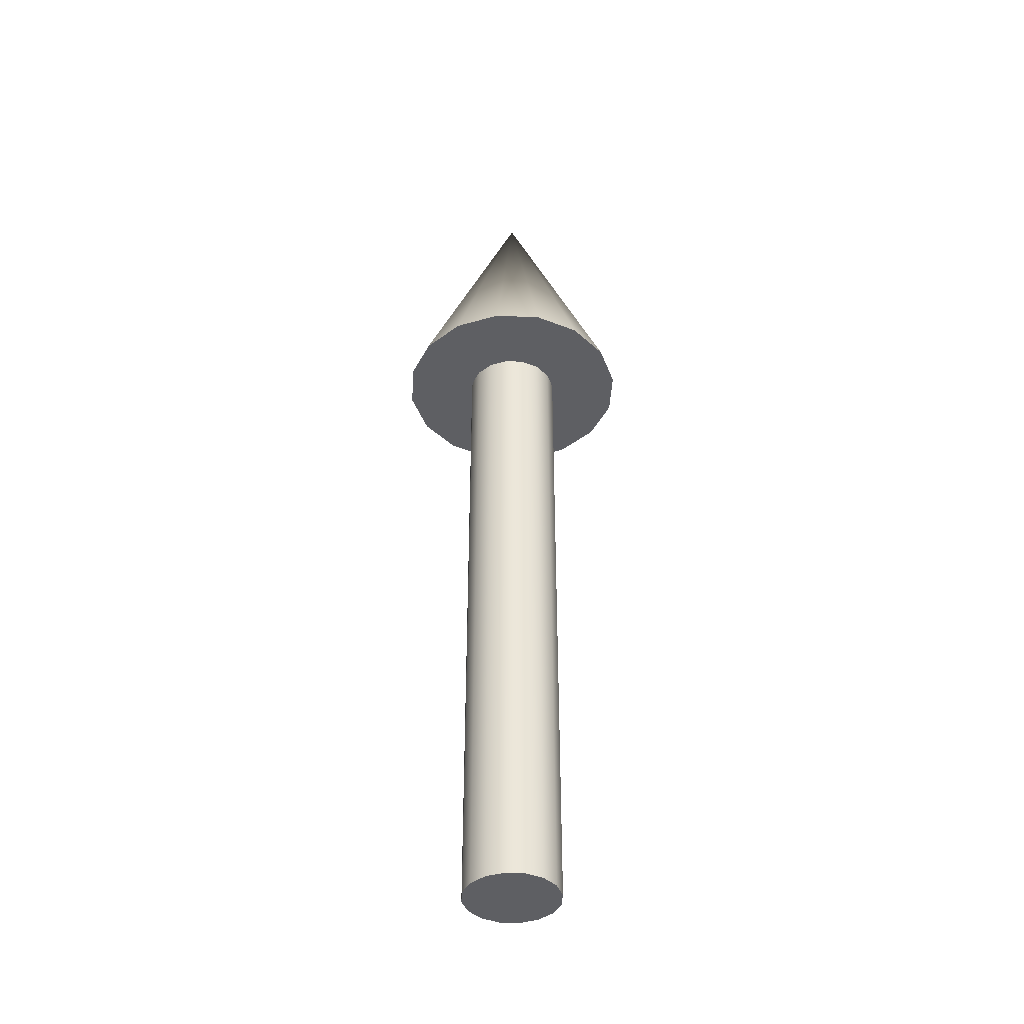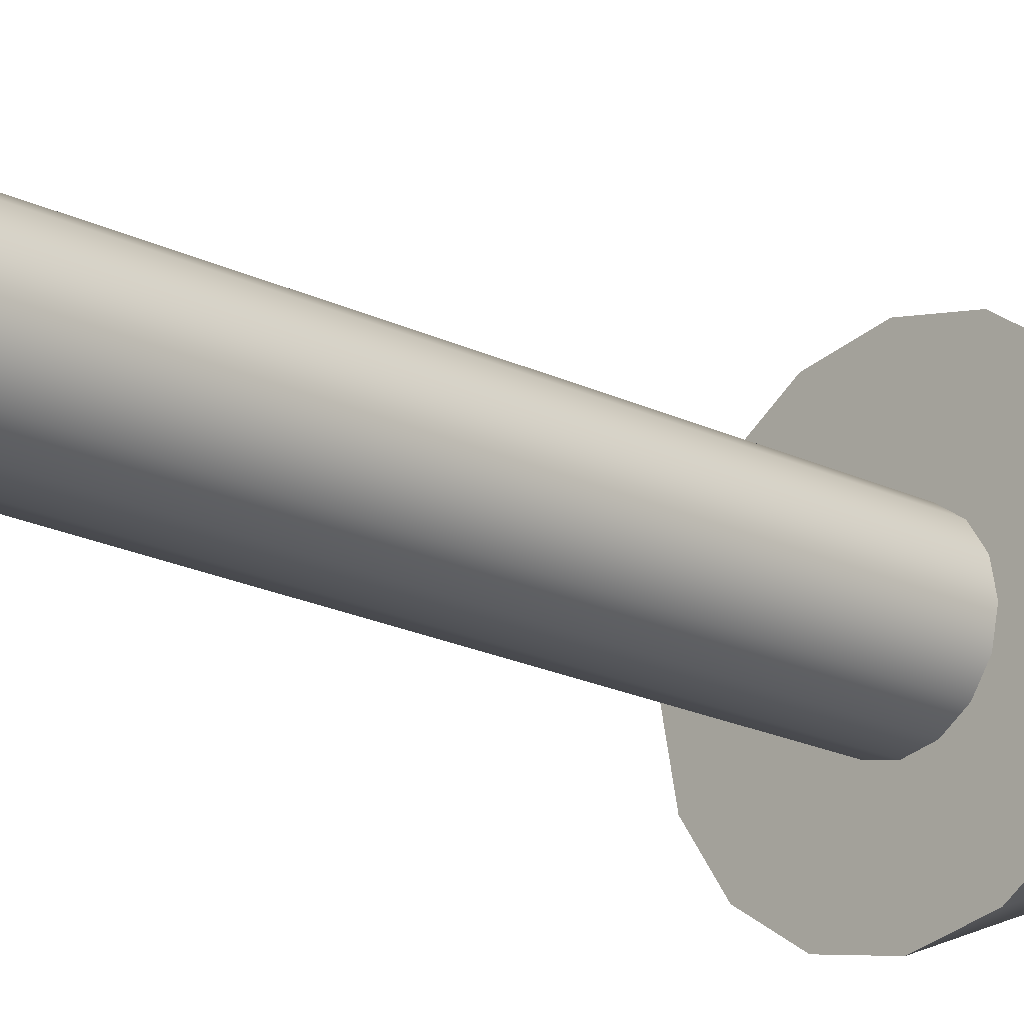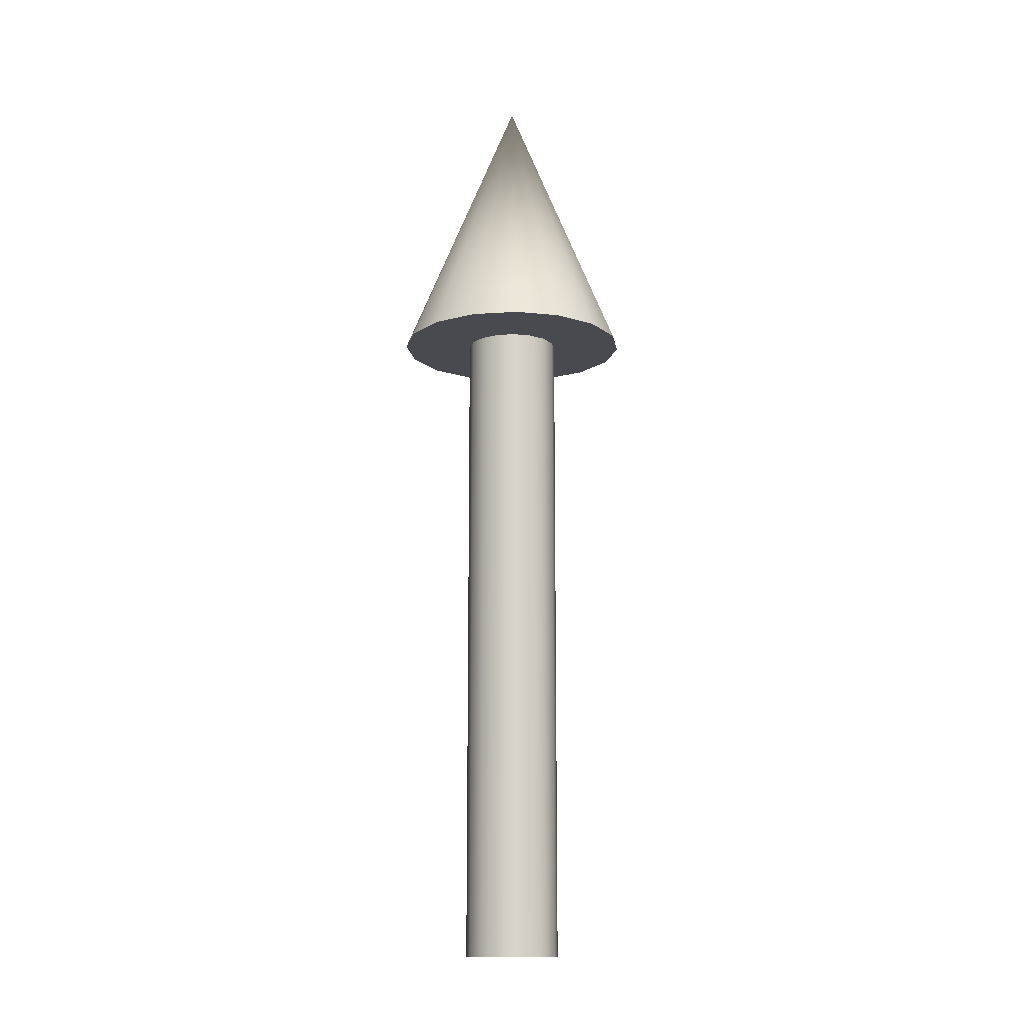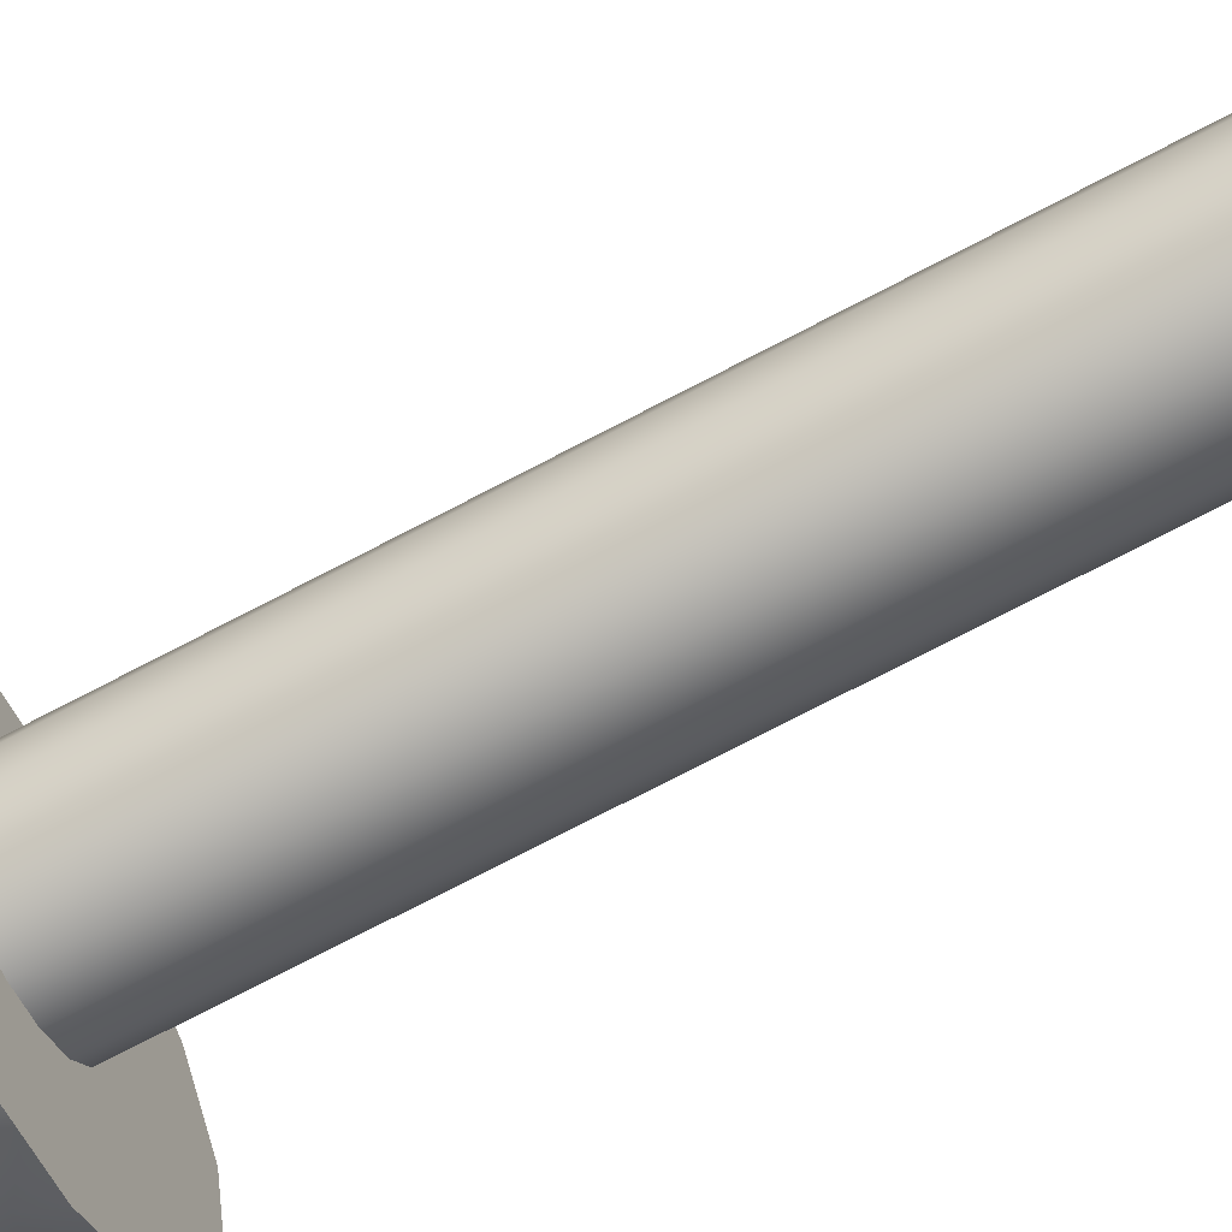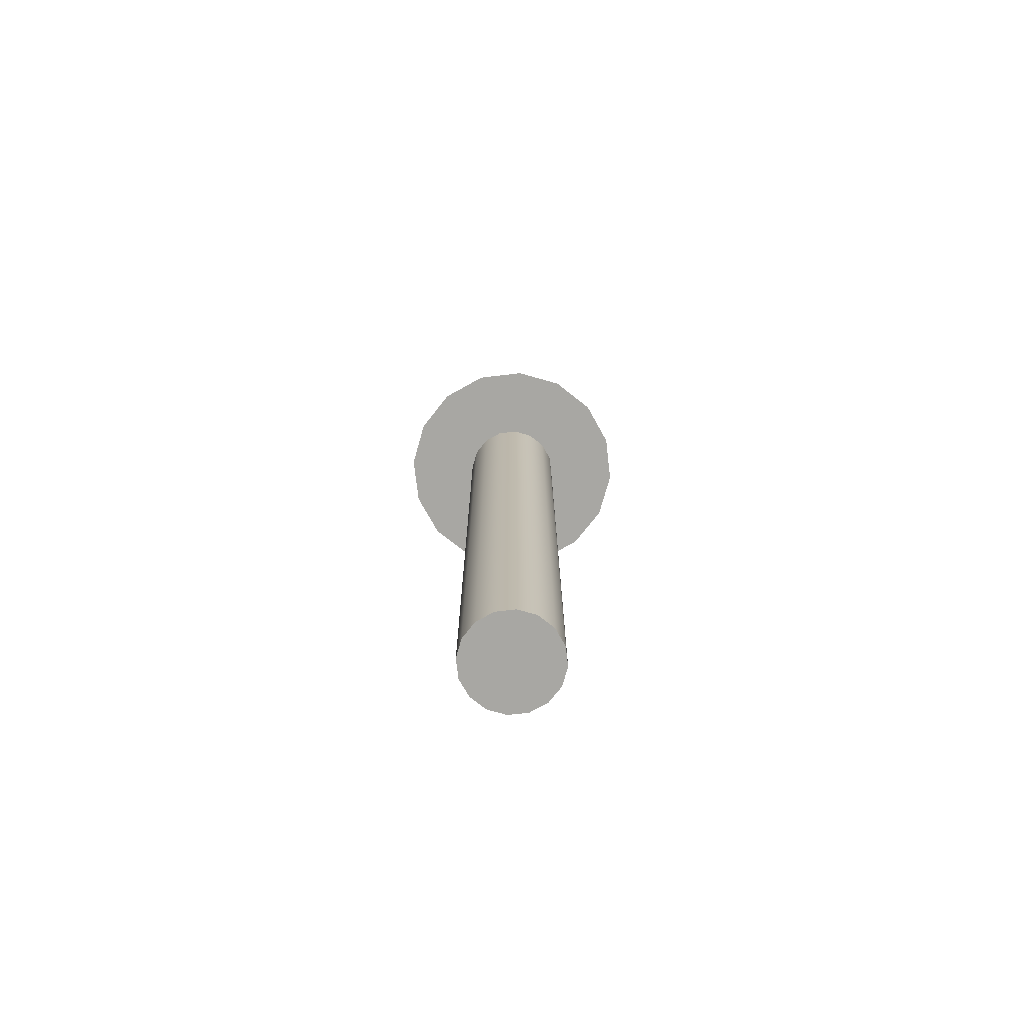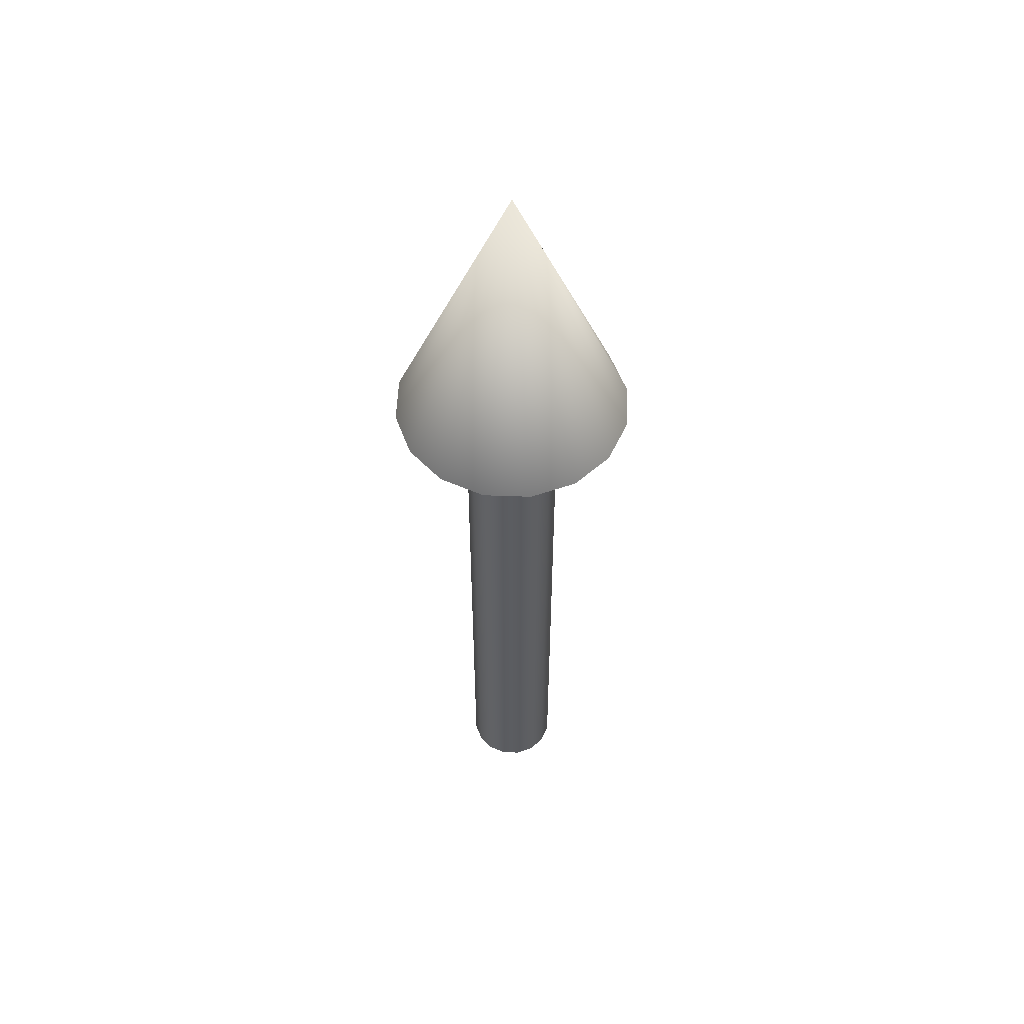
<metadata>
{"format":"obj","ext":"obj","renderer":"f3d","projection":"perspective","resolution":1024,"background":"white","views":[{"elev":-41.2,"azim":53.2,"up":"+Z"},{"elev":-18.7,"azim":-133.9,"up":"+Y"},{"elev":-13.6,"azim":155.2,"up":"+Z"},{"elev":-70.8,"azim":118.0,"up":"+Y"},{"elev":-74.5,"azim":-162.1,"up":"+Z"},{"elev":54.5,"azim":-166.4,"up":"+Z"}]}
</metadata>
<code>
v 0.05 0 0
v 0.04619 0.01913 0
v 0.03535 0.03535 0
v 0.01913 0.04619 0
v 0 0.05 0
v -0.01913 0.04619 0
v -0.03535 0.03535 0
v -0.04619 0.01913 0
v -0.05 0 0
v -0.04619 -0.01913 0
v -0.03535 -0.03535 0
v -0.01913 -0.04619 0
v -0 -0.05 0
v 0.01913 -0.04619 0
v 0.03535 -0.03535 0
v 0.04619 -0.01913 0
v 0.05 0 0
v 0.04619 0.01913 0
v 0.03535 0.03535 0
v 0.01913 0.04619 0
v 0 0.05 0
v -0.01913 0.04619 0
v -0.03535 0.03535 0
v -0.04619 0.01913 0
v -0.05 0 0
v -0.04619 -0.01913 0
v -0.03535 -0.03535 0
v -0.01913 -0.04619 0
v -0 -0.05 0
v 0.01913 -0.04619 0
v 0.03535 -0.03535 0
v 0.04619 -0.01913 0
v 0.05 0 0.7
v 0.04619 0.01913 0.7
v 0.03535 0.03535 0.7
v 0.01913 0.04619 0.7
v 0 0.05 0.7
v -0.01913 0.04619 0.7
v -0.03535 0.03535 0.7
v -0.04619 0.01913 0.7
v -0.05 0 0.7
v -0.04619 -0.01913 0.7
v -0.03535 -0.03535 0.7
v -0.01913 -0.04619 0.7
v -0 -0.05 0.7
v 0.01913 -0.04619 0.7
v 0.03535 -0.03535 0.7
v 0.04619 -0.01913 0.7
v 0.05 0 0.7
v 0.04619 0.01913 0.7
v 0.03535 0.03535 0.7
v 0.01913 0.04619 0.7
v 0 0.05 0.7
v -0.01913 0.04619 0.7
v -0.03535 0.03535 0.7
v -0.04619 0.01913 0.7
v -0.05 0 0.7
v -0.04619 -0.01913 0.7
v -0.03535 -0.03535 0.7
v -0.01913 -0.04619 0.7
v -0 -0.05 0.7
v 0.01913 -0.04619 0.7
v 0.03535 -0.03535 0.7
v 0.04619 -0.01913 0.7
v 0.125 0 0.7
v 0.1155 0.04784 0.7
v 0.08839 0.08839 0.7
v 0.04784 0.1155 0.7
v 0 0.125 0.7
v -0.04784 0.1155 0.7
v -0.08839 0.08839 0.7
v -0.1155 0.04784 0.7
v -0.125 0 0.7
v -0.1155 -0.04784 0.7
v -0.08839 -0.08839 0.7
v -0.04784 -0.1155 0.7
v -0 -0.125 0.7
v 0.04784 -0.1155 0.7
v 0.08839 -0.08839 0.7
v 0.1155 -0.04784 0.7
v 0 0 1
v 0.125 0 0.7
v 0.1155 0.04784 0.7
v 0.08839 0.08839 0.7
v 0.04784 0.1155 0.7
v 0 0.125 0.7
v -0.04784 0.1155 0.7
v -0.08839 0.08839 0.7
v -0.1155 0.04784 0.7
v -0.125 0 0.7
v -0.1155 -0.04784 0.7
v -0.08839 -0.08839 0.7
v -0.04784 -0.1155 0.7
v -0 -0.125 0.7
v 0.04784 -0.1155 0.7
v 0.08839 -0.08839 0.7
v 0.1155 -0.04784 0.7
f 1 3 2
f 1 4 3
f 1 5 4
f 1 6 5
f 1 7 6
f 1 8 7
f 1 9 8
f 1 10 9
f 1 11 10
f 1 12 11
f 1 13 12
f 1 14 13
f 1 15 14
f 1 16 15
f 17 34 33
f 17 18 34
f 18 35 34
f 18 19 35
f 19 36 35
f 19 20 36
f 20 37 36
f 20 21 37
f 21 38 37
f 21 22 38
f 22 39 38
f 22 23 39
f 23 40 39
f 23 24 40
f 24 41 40
f 24 25 41
f 25 42 41
f 25 26 42
f 26 43 42
f 26 27 43
f 27 44 43
f 27 28 44
f 28 45 44
f 28 29 45
f 29 46 45
f 29 30 46
f 30 47 46
f 30 31 47
f 31 48 47
f 31 32 48
f 32 33 48
f 32 17 33
f 49 66 65
f 49 50 66
f 50 67 66
f 50 51 67
f 51 68 67
f 51 52 68
f 52 69 68
f 52 53 69
f 53 70 69
f 53 54 70
f 54 71 70
f 54 55 71
f 55 72 71
f 55 56 72
f 56 73 72
f 56 57 73
f 57 74 73
f 57 58 74
f 58 75 74
f 58 59 75
f 59 76 75
f 59 60 76
f 60 77 76
f 60 61 77
f 61 78 77
f 61 62 78
f 62 79 78
f 62 63 79
f 63 80 79
f 63 64 80
f 64 65 80
f 64 49 65
f 81 82 83
f 81 83 84
f 81 84 85
f 81 85 86
f 81 86 87
f 81 87 88
f 81 88 89
f 81 89 90
f 81 90 91
f 81 91 92
f 81 92 93
f 81 93 94
f 81 94 95
f 81 95 96
f 81 96 97
f 81 97 82

</code>
